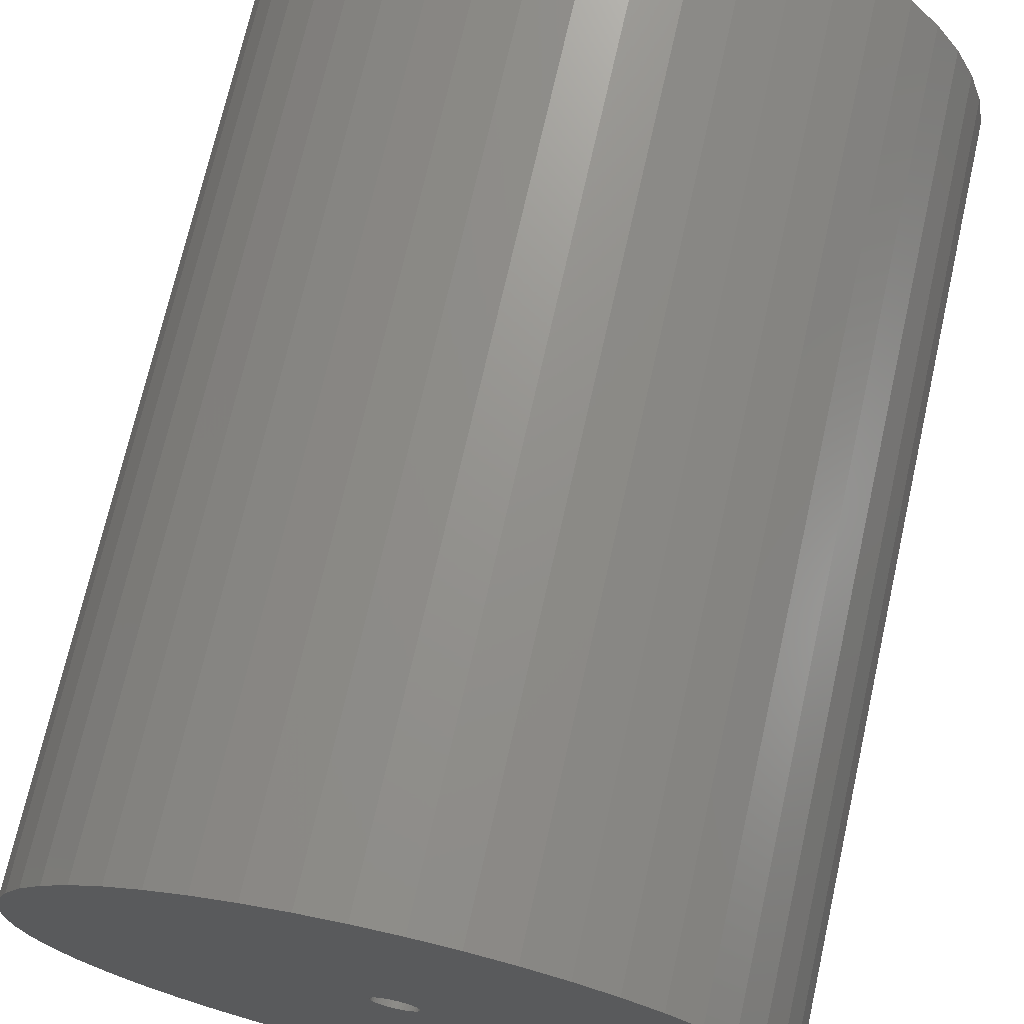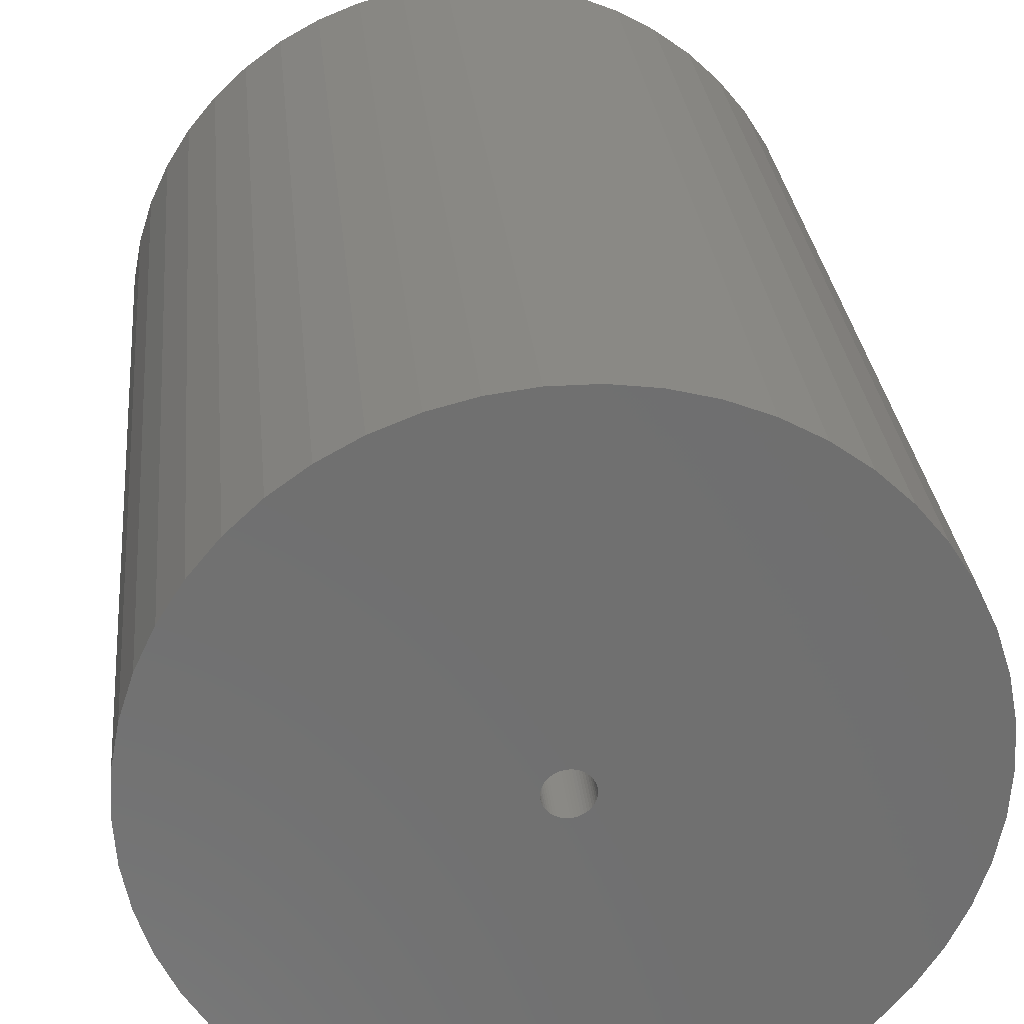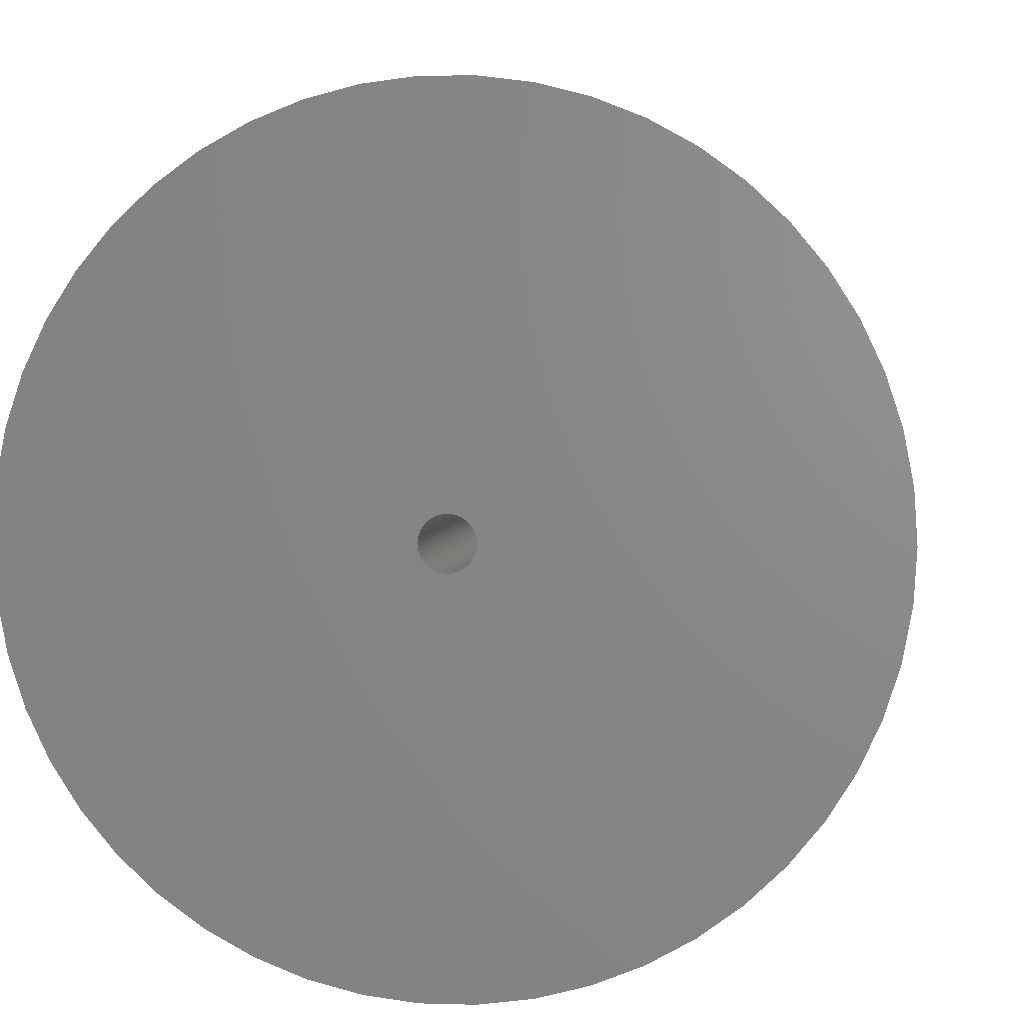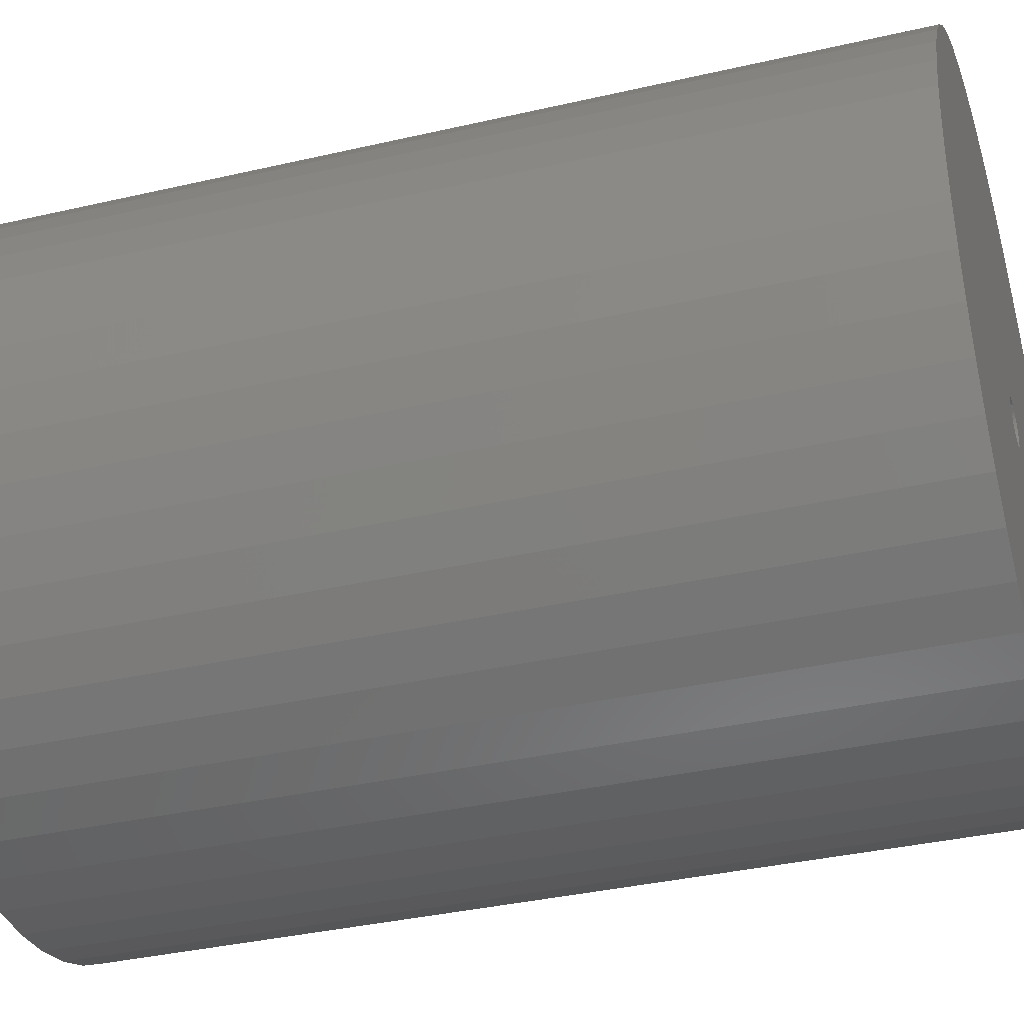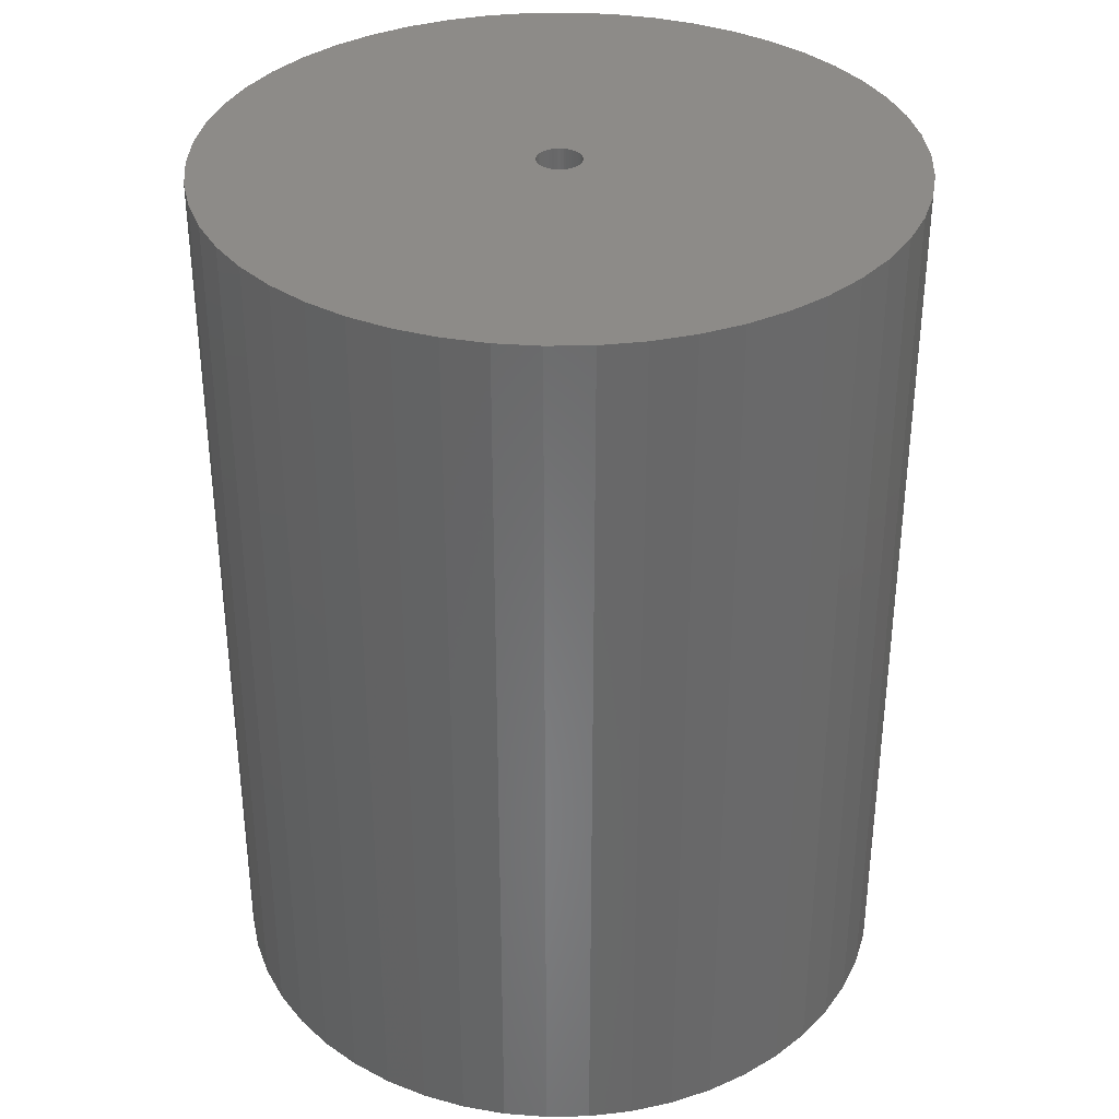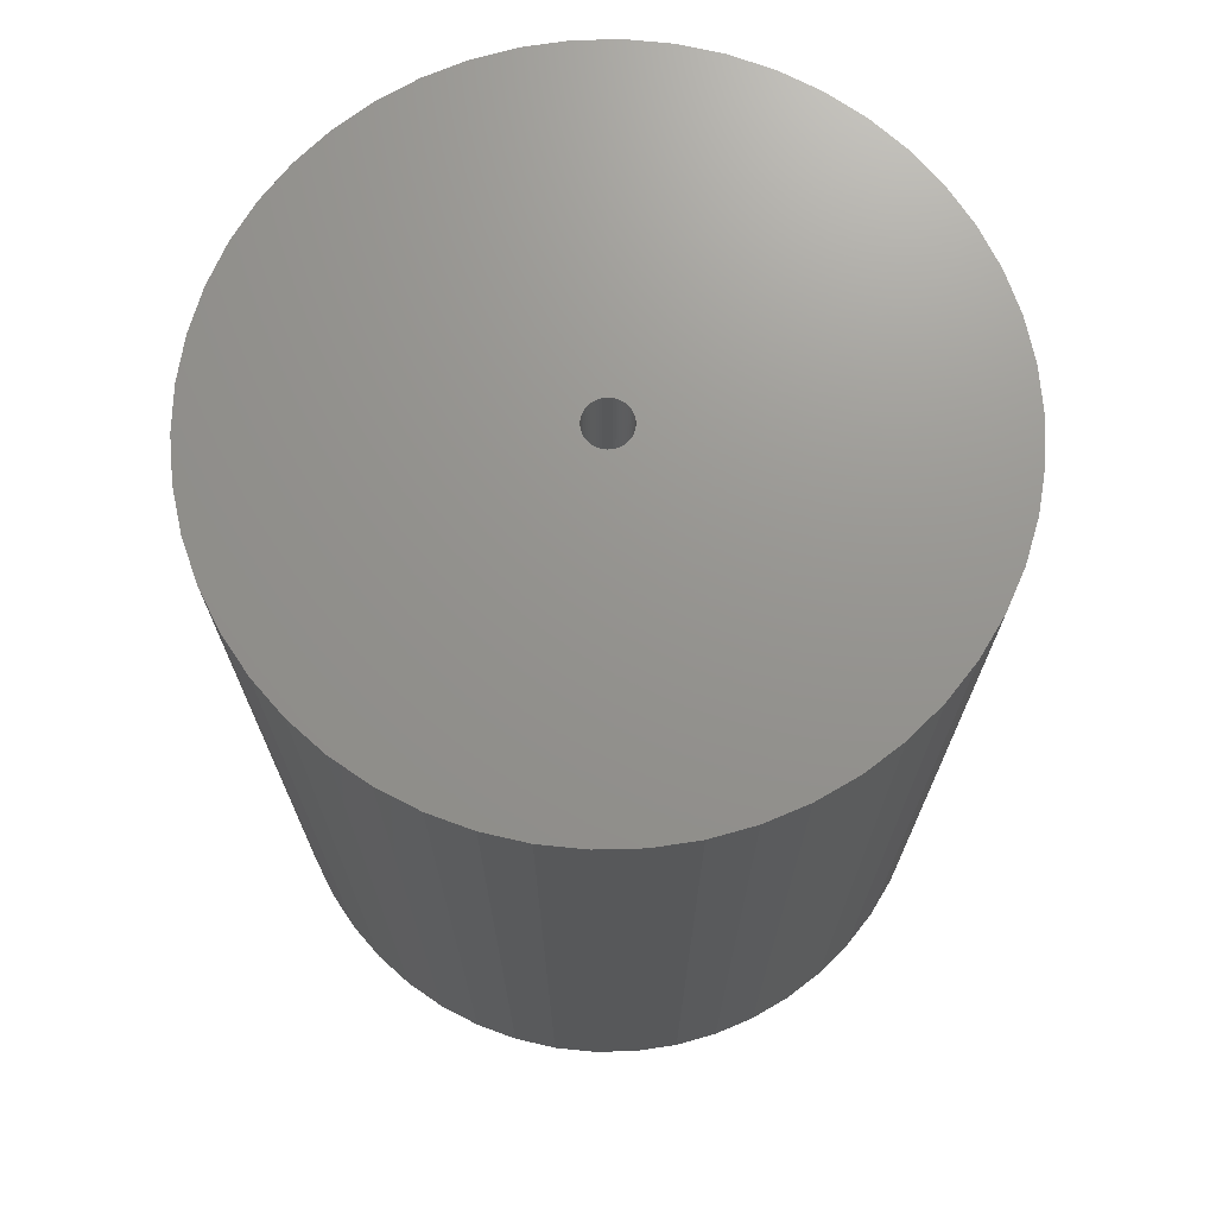
<metadata>
{"format":"stl","ext":"stl","renderer":"f3d","projection":"perspective","resolution":1024,"background":"white","views":[{"elev":71.3,"azim":12.7,"up":"+Y"},{"elev":28.4,"azim":174.5,"up":"+Y"},{"elev":3.0,"azim":6.1,"up":"+Y"},{"elev":-36.4,"azim":-73.2,"up":"+Y"},{"elev":34.9,"azim":-102.2,"up":"+Z"},{"elev":71.2,"azim":77.8,"up":"+Z"}]}
</metadata>
<code>
# stl→obj: 200 verts, 400 faces
v 21 0 27.5
v 20.83 2.632 -27.5
v 20.83 2.632 27.5
v 21 0 -27.5
v -21 0 -27.5
v -20.83 2.632 27.5
v -20.83 2.632 -27.5
v -21 0 27.5
v 1.319 20.96 -27.5
v -1.319 20.96 27.5
v 1.319 20.96 27.5
v -1.319 20.96 -27.5
v -1.319 -20.96 -27.5
v 1.319 -20.96 27.5
v -1.319 -20.96 27.5
v 1.319 -20.96 -27.5
v 15.31 14.38 -27.5
v 13.39 16.18 27.5
v 15.31 14.38 27.5
v 13.39 16.18 -27.5
v -13.39 16.18 -27.5
v -15.31 14.38 27.5
v -13.39 16.18 27.5
v -15.31 14.38 -27.5
v -6.489 19.97 -27.5
v -8.941 19 27.5
v -6.489 19.97 27.5
v -8.941 19 -27.5
v 19.53 7.731 27.5
v 18.4 10.12 -27.5
v 18.4 10.12 27.5
v 19.53 7.731 -27.5
v 20.34 5.222 -27.5
v 20.34 5.222 27.5
v 8.941 19 -27.5
v 6.489 19.97 27.5
v 8.941 19 27.5
v 6.489 19.97 -27.5
v 11.25 17.73 -27.5
v 11.25 17.73 27.5
v -19.53 7.731 -27.5
v -18.4 10.12 27.5
v -18.4 10.12 -27.5
v -19.53 7.731 27.5
v -20.34 5.222 -27.5
v -20.34 5.222 27.5
v -3.935 20.63 27.5
v -3.935 20.63 -27.5
v 3.935 -20.63 27.5
v 3.935 -20.63 -27.5
v 6.489 -19.97 -27.5
v 8.941 -19 27.5
v 6.489 -19.97 27.5
v 8.941 -19 -27.5
v 16.99 12.34 27.5
v 16.99 12.34 -27.5
v 3.935 20.63 27.5
v 3.935 20.63 -27.5
v -16.99 12.34 27.5
v -16.99 12.34 -27.5
v 1.35 0 27.5
v 1.339 0.1692 27.5
v 20.83 -2.632 27.5
v 1.308 0.3357 27.5
v 1.339 -0.1692 27.5
v 1.255 0.497 27.5
v 20.34 -5.222 27.5
v 1.183 0.6504 27.5
v 1.308 -0.3357 27.5
v 1.092 0.7935 27.5
v 19.53 -7.731 27.5
v 0.9841 0.9241 27.5
v 1.255 -0.497 27.5
v 0.8605 1.04 27.5
v 18.4 -10.12 27.5
v 0.7234 1.14 27.5
v 1.183 -0.6504 27.5
v 0.5748 1.222 27.5
v 16.99 -12.34 27.5
v 0.4172 1.284 27.5
v 1.092 -0.7935 27.5
v 15.31 -14.38 27.5
v 0.253 1.326 27.5
v 0.08477 1.347 27.5
v -0.08477 1.347 27.5
v -0.253 1.326 27.5
v -0.4172 1.284 27.5
v -0.5748 1.222 27.5
v -0.7234 1.14 27.5
v -11.25 17.73 27.5
v -0.8605 1.04 27.5
v -0.9841 0.9241 27.5
v -1.092 0.7935 27.5
v 0.9841 -0.9241 27.5
v 13.39 -16.18 27.5
v 0.8605 -1.04 27.5
v 11.25 -17.73 27.5
v 0.7234 -1.14 27.5
v 0.5748 -1.222 27.5
v 0.4172 -1.284 27.5
v 0.253 -1.326 27.5
v 0.08477 -1.347 27.5
v -0.08477 -1.347 27.5
v -0.253 -1.326 27.5
v -3.935 -20.63 27.5
v -0.4172 -1.284 27.5
v -6.489 -19.97 27.5
v -0.5748 -1.222 27.5
v -8.941 -19 27.5
v -0.7234 -1.14 27.5
v -11.25 -17.73 27.5
v -0.8605 -1.04 27.5
v -13.39 -16.18 27.5
v -0.9841 -0.9241 27.5
v -15.31 -14.38 27.5
v -1.092 -0.7935 27.5
v -16.99 -12.34 27.5
v -1.183 -0.6504 27.5
v -18.4 -10.12 27.5
v -1.255 -0.497 27.5
v -19.53 -7.731 27.5
v -1.308 -0.3357 27.5
v -20.34 -5.222 27.5
v -1.339 -0.1692 27.5
v -20.83 -2.632 27.5
v -1.35 0 27.5
v -1.183 0.6504 27.5
v -1.255 0.497 27.5
v -1.308 0.3357 27.5
v -1.339 0.1692 27.5
v -11.25 17.73 -27.5
v 20.83 -2.632 -27.5
v 11.25 -17.73 -27.5
v 13.39 -16.18 -27.5
v 15.31 -14.38 -27.5
v 20.34 -5.222 -27.5
v 1.35 0 -27.5
v 1.339 -0.1692 -27.5
v 1.308 -0.3357 -27.5
v 19.53 -7.731 -27.5
v 1.339 0.1692 -27.5
v 1.255 -0.497 -27.5
v 18.4 -10.12 -27.5
v 1.183 -0.6504 -27.5
v 16.99 -12.34 -27.5
v 1.308 0.3357 -27.5
v 1.092 -0.7935 -27.5
v 0.9841 -0.9241 -27.5
v 1.255 0.497 -27.5
v 0.8605 -1.04 -27.5
v 0.7234 -1.14 -27.5
v 1.183 0.6504 -27.5
v 0.5748 -1.222 -27.5
v 0.4172 -1.284 -27.5
v 1.092 0.7935 -27.5
v 0.253 -1.326 -27.5
v 0.08477 -1.347 -27.5
v -0.08477 -1.347 -27.5
v -0.253 -1.326 -27.5
v -3.935 -20.63 -27.5
v -0.4172 -1.284 -27.5
v -6.489 -19.97 -27.5
v -0.5748 -1.222 -27.5
v -8.941 -19 -27.5
v -0.7234 -1.14 -27.5
v -11.25 -17.73 -27.5
v -0.8605 -1.04 -27.5
v -13.39 -16.18 -27.5
v -0.9841 -0.9241 -27.5
v -15.31 -14.38 -27.5
v -1.092 -0.7935 -27.5
v 0.9841 0.9241 -27.5
v 0.8605 1.04 -27.5
v 0.7234 1.14 -27.5
v 0.5748 1.222 -27.5
v 0.4172 1.284 -27.5
v 0.253 1.326 -27.5
v 0.08477 1.347 -27.5
v -0.08477 1.347 -27.5
v -0.253 1.326 -27.5
v -0.4172 1.284 -27.5
v -0.5748 1.222 -27.5
v -0.7234 1.14 -27.5
v -0.8605 1.04 -27.5
v -0.9841 0.9241 -27.5
v -1.092 0.7935 -27.5
v -1.183 0.6504 -27.5
v -1.255 0.497 -27.5
v -1.308 0.3357 -27.5
v -1.339 0.1692 -27.5
v -1.35 0 -27.5
v -16.99 -12.34 -27.5
v -1.183 -0.6504 -27.5
v -18.4 -10.12 -27.5
v -1.255 -0.497 -27.5
v -19.53 -7.731 -27.5
v -1.308 -0.3357 -27.5
v -20.34 -5.222 -27.5
v -1.339 -0.1692 -27.5
v -20.83 -2.632 -27.5
f 1 2 3
f 2 1 4
f 5 6 7
f 6 5 8
f 9 10 11
f 10 9 12
f 13 14 15
f 14 13 16
f 17 18 19
f 18 17 20
f 21 22 23
f 22 21 24
f 25 26 27
f 26 25 28
f 29 30 31
f 30 29 32
f 3 33 34
f 33 3 2
f 35 36 37
f 36 35 38
f 39 37 40
f 37 39 35
f 41 42 43
f 42 41 44
f 45 44 41
f 44 45 46
f 12 47 10
f 47 12 48
f 16 49 14
f 49 16 50
f 51 52 53
f 52 51 54
f 34 32 29
f 32 34 33
f 55 17 19
f 17 55 56
f 31 56 55
f 56 31 30
f 38 57 36
f 57 38 58
f 58 11 57
f 11 58 9
f 20 40 18
f 40 20 39
f 43 59 60
f 59 43 42
f 60 22 24
f 22 60 59
f 7 46 45
f 46 7 6
f 61 1 3
f 62 3 34
f 1 61 63
f 64 34 29
f 65 63 61
f 66 29 31
f 63 65 67
f 68 31 55
f 69 67 65
f 70 55 19
f 67 69 71
f 72 19 18
f 73 71 69
f 74 18 40
f 71 73 75
f 76 40 37
f 77 75 73
f 78 37 36
f 75 77 79
f 80 36 57
f 81 79 77
f 79 81 82
f 3 62 61
f 83 57 11
f 34 64 62
f 29 66 64
f 31 68 66
f 55 70 68
f 19 72 70
f 18 74 72
f 40 76 74
f 37 78 76
f 36 80 78
f 57 83 80
f 11 84 83
f 11 85 84
f 10 85 11
f 85 10 86
f 47 86 10
f 86 47 87
f 27 87 47
f 87 27 88
f 26 88 27
f 88 26 89
f 90 89 26
f 89 90 91
f 23 91 90
f 91 23 92
f 22 92 23
f 92 22 93
f 94 82 81
f 82 94 95
f 96 95 94
f 95 96 97
f 98 97 96
f 97 98 52
f 99 52 98
f 52 99 53
f 100 53 99
f 53 100 49
f 101 49 100
f 49 101 14
f 102 14 101
f 103 14 102
f 15 103 104
f 105 104 106
f 107 106 108
f 109 108 110
f 111 110 112
f 113 112 114
f 115 114 116
f 117 116 118
f 119 118 120
f 121 120 122
f 103 15 14
f 123 122 124
f 125 124 126
f 59 93 22
f 104 105 15
f 93 59 127
f 106 107 105
f 42 127 59
f 108 109 107
f 127 42 128
f 110 111 109
f 44 128 42
f 112 113 111
f 128 44 129
f 114 115 113
f 46 129 44
f 116 117 115
f 129 46 130
f 118 119 117
f 6 130 46
f 120 121 119
f 130 6 126
f 122 123 121
f 8 126 6
f 124 125 123
f 126 8 125
f 28 90 26
f 90 28 131
f 131 23 90
f 23 131 21
f 48 27 47
f 27 48 25
f 63 4 1
f 4 63 132
f 54 97 52
f 97 54 133
f 134 82 95
f 82 134 135
f 67 132 63
f 132 67 136
f 137 4 132
f 138 132 136
f 4 137 2
f 139 136 140
f 141 2 137
f 142 140 143
f 2 141 33
f 144 143 145
f 146 33 141
f 147 145 135
f 33 146 32
f 148 135 134
f 149 32 146
f 150 134 133
f 32 149 30
f 151 133 54
f 152 30 149
f 153 54 51
f 30 152 56
f 154 51 50
f 155 56 152
f 56 155 17
f 132 138 137
f 156 50 16
f 136 139 138
f 140 142 139
f 143 144 142
f 145 147 144
f 135 148 147
f 134 150 148
f 133 151 150
f 54 153 151
f 51 154 153
f 50 156 154
f 16 157 156
f 16 158 157
f 13 158 16
f 158 13 159
f 160 159 13
f 159 160 161
f 162 161 160
f 161 162 163
f 164 163 162
f 163 164 165
f 166 165 164
f 165 166 167
f 168 167 166
f 167 168 169
f 170 169 168
f 169 170 171
f 172 17 155
f 17 172 20
f 173 20 172
f 20 173 39
f 174 39 173
f 39 174 35
f 175 35 174
f 35 175 38
f 176 38 175
f 38 176 58
f 177 58 176
f 58 177 9
f 178 9 177
f 179 9 178
f 12 179 180
f 48 180 181
f 25 181 182
f 28 182 183
f 131 183 184
f 21 184 185
f 24 185 186
f 60 186 187
f 43 187 188
f 41 188 189
f 179 12 9
f 45 189 190
f 7 190 191
f 192 171 170
f 180 48 12
f 171 192 193
f 181 25 48
f 194 193 192
f 182 28 25
f 193 194 195
f 183 131 28
f 196 195 194
f 184 21 131
f 195 196 197
f 185 24 21
f 198 197 196
f 186 60 24
f 197 198 199
f 187 43 60
f 200 199 198
f 188 41 43
f 199 200 191
f 189 45 41
f 5 191 200
f 190 7 45
f 191 5 7
f 75 140 71
f 140 75 143
f 82 145 79
f 145 82 135
f 162 105 107
f 105 162 160
f 170 113 115
f 113 170 168
f 192 119 194
f 119 192 117
f 196 123 198
f 123 196 121
f 50 53 49
f 53 50 51
f 133 95 97
f 95 133 134
f 71 136 67
f 136 71 140
f 79 143 75
f 143 79 145
f 160 15 105
f 15 160 13
f 164 107 109
f 107 164 162
f 170 117 192
f 117 170 115
f 194 121 196
f 121 194 119
f 198 125 200
f 125 198 123
f 200 8 5
f 8 200 125
f 166 109 111
f 109 166 164
f 168 111 113
f 111 168 166
f 137 62 141
f 62 137 61
f 126 190 130
f 190 126 191
f 179 84 85
f 84 179 178
f 173 72 74
f 72 173 172
f 185 91 92
f 91 185 184
f 182 87 88
f 87 182 181
f 149 68 152
f 68 149 66
f 141 64 146
f 64 141 62
f 152 70 155
f 70 152 68
f 176 78 80
f 78 176 175
f 174 74 76
f 74 174 173
f 128 187 127
f 187 128 188
f 127 186 93
f 186 127 187
f 130 189 129
f 189 130 190
f 184 89 91
f 89 184 183
f 180 85 86
f 85 180 179
f 159 106 104
f 106 159 161
f 118 195 120
f 195 118 193
f 156 102 101
f 102 156 157
f 146 66 149
f 66 146 64
f 155 72 172
f 72 155 70
f 177 80 83
f 80 177 176
f 178 83 84
f 83 178 177
f 175 76 78
f 76 175 174
f 93 185 92
f 185 93 186
f 181 86 87
f 86 181 180
f 138 61 137
f 61 138 65
f 150 98 96
f 98 150 151
f 116 193 118
f 193 116 171
f 124 191 126
f 191 124 199
f 151 99 98
f 99 151 153
f 153 100 99
f 100 153 154
f 129 188 128
f 188 129 189
f 183 88 89
f 88 183 182
f 142 69 139
f 69 142 73
f 139 65 138
f 65 139 69
f 147 77 144
f 77 147 81
f 148 96 94
f 96 148 150
f 144 73 142
f 73 144 77
f 157 103 102
f 103 157 158
f 161 108 106
f 108 161 163
f 114 171 116
f 171 114 169
f 158 104 103
f 104 158 159
f 165 112 110
f 112 165 167
f 167 114 112
f 114 167 169
f 120 197 122
f 197 120 195
f 122 199 124
f 199 122 197
f 154 101 100
f 101 154 156
f 148 81 147
f 81 148 94
f 163 110 108
f 110 163 165

</code>
